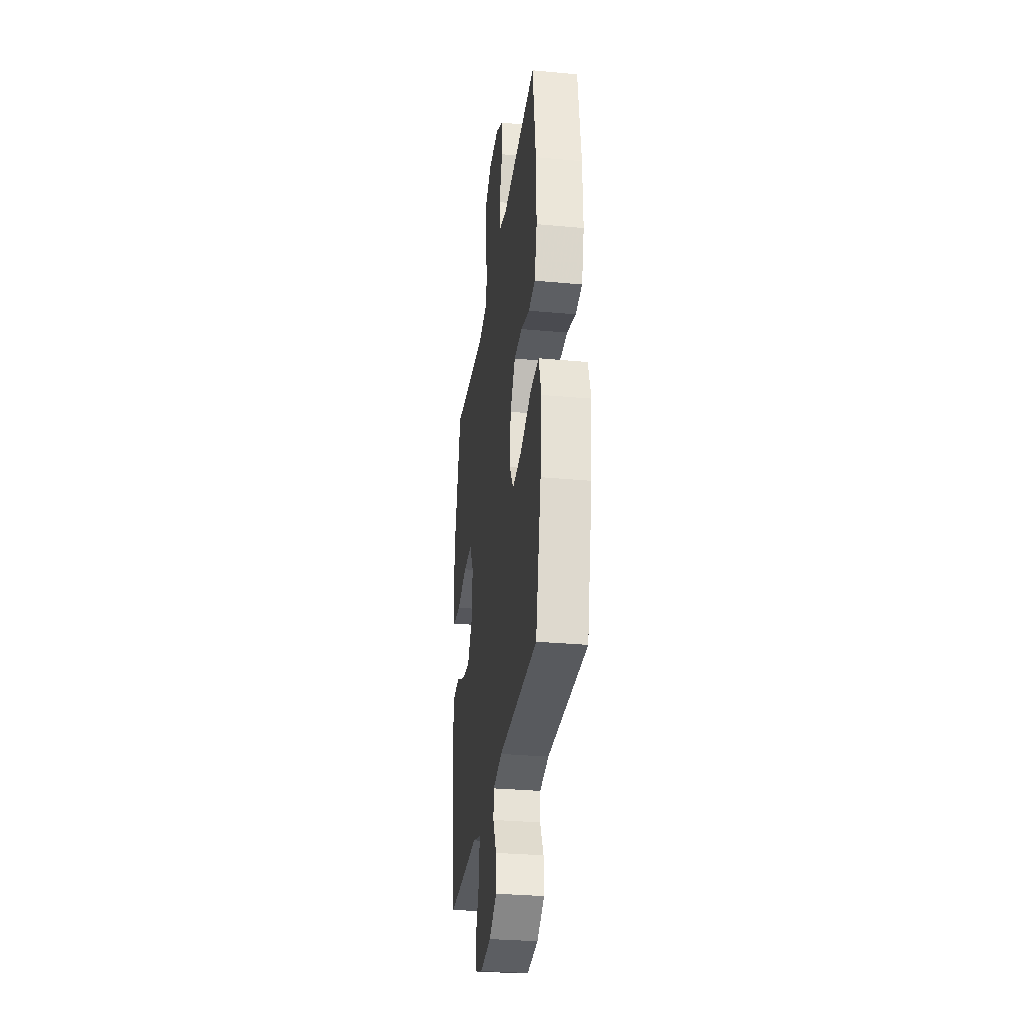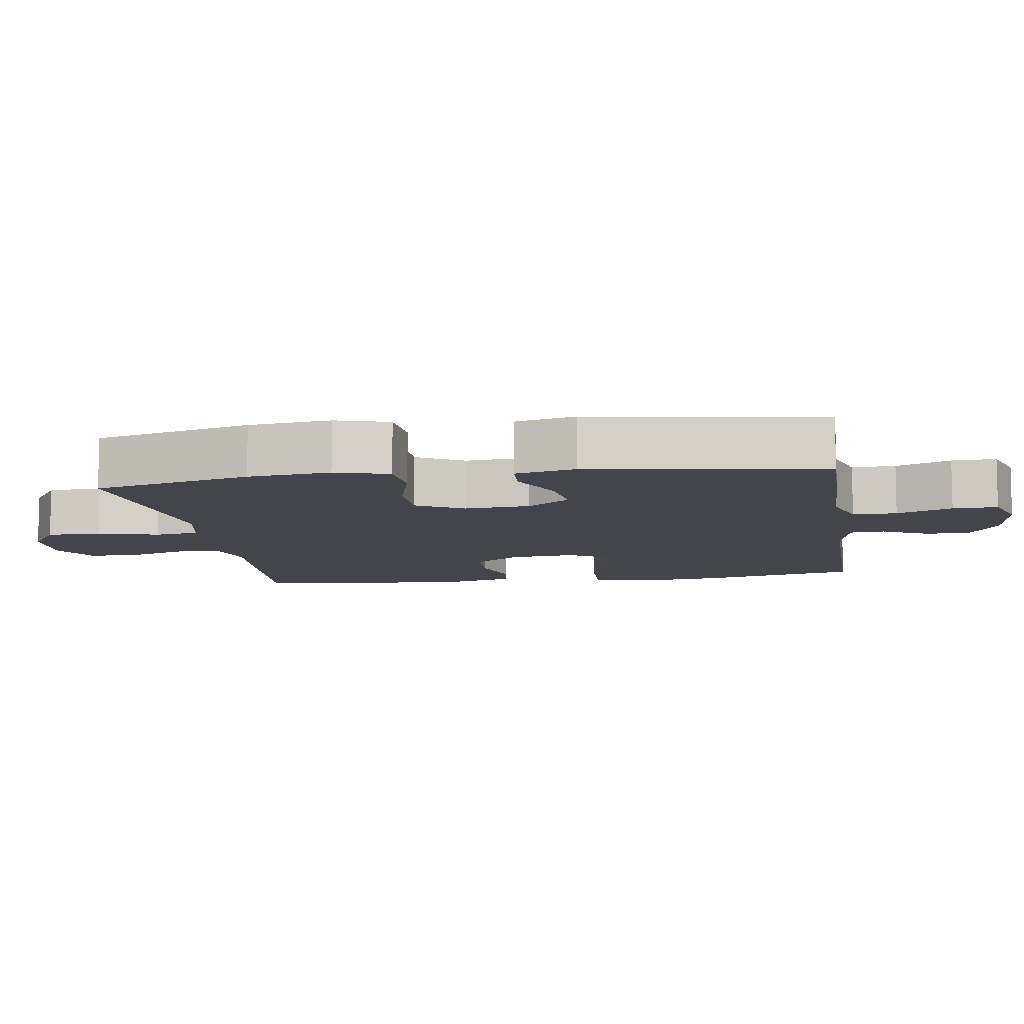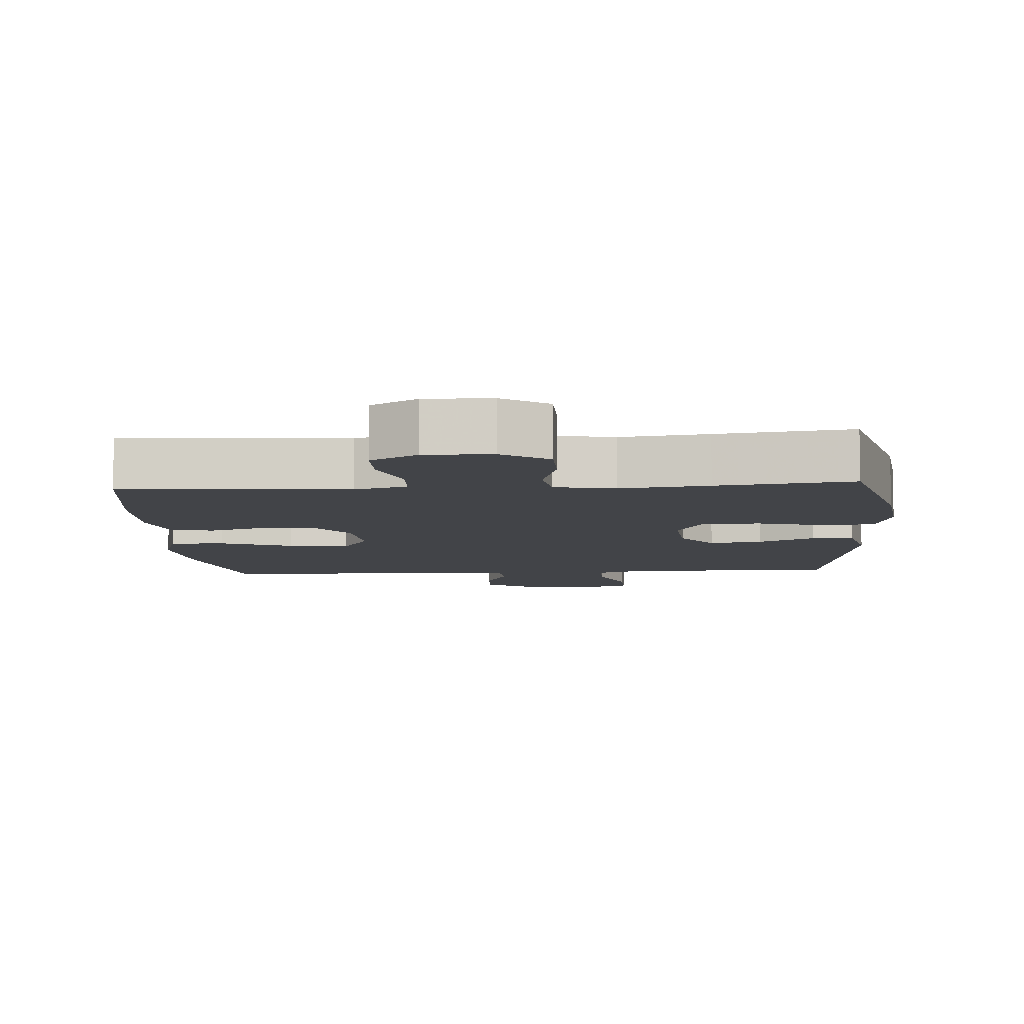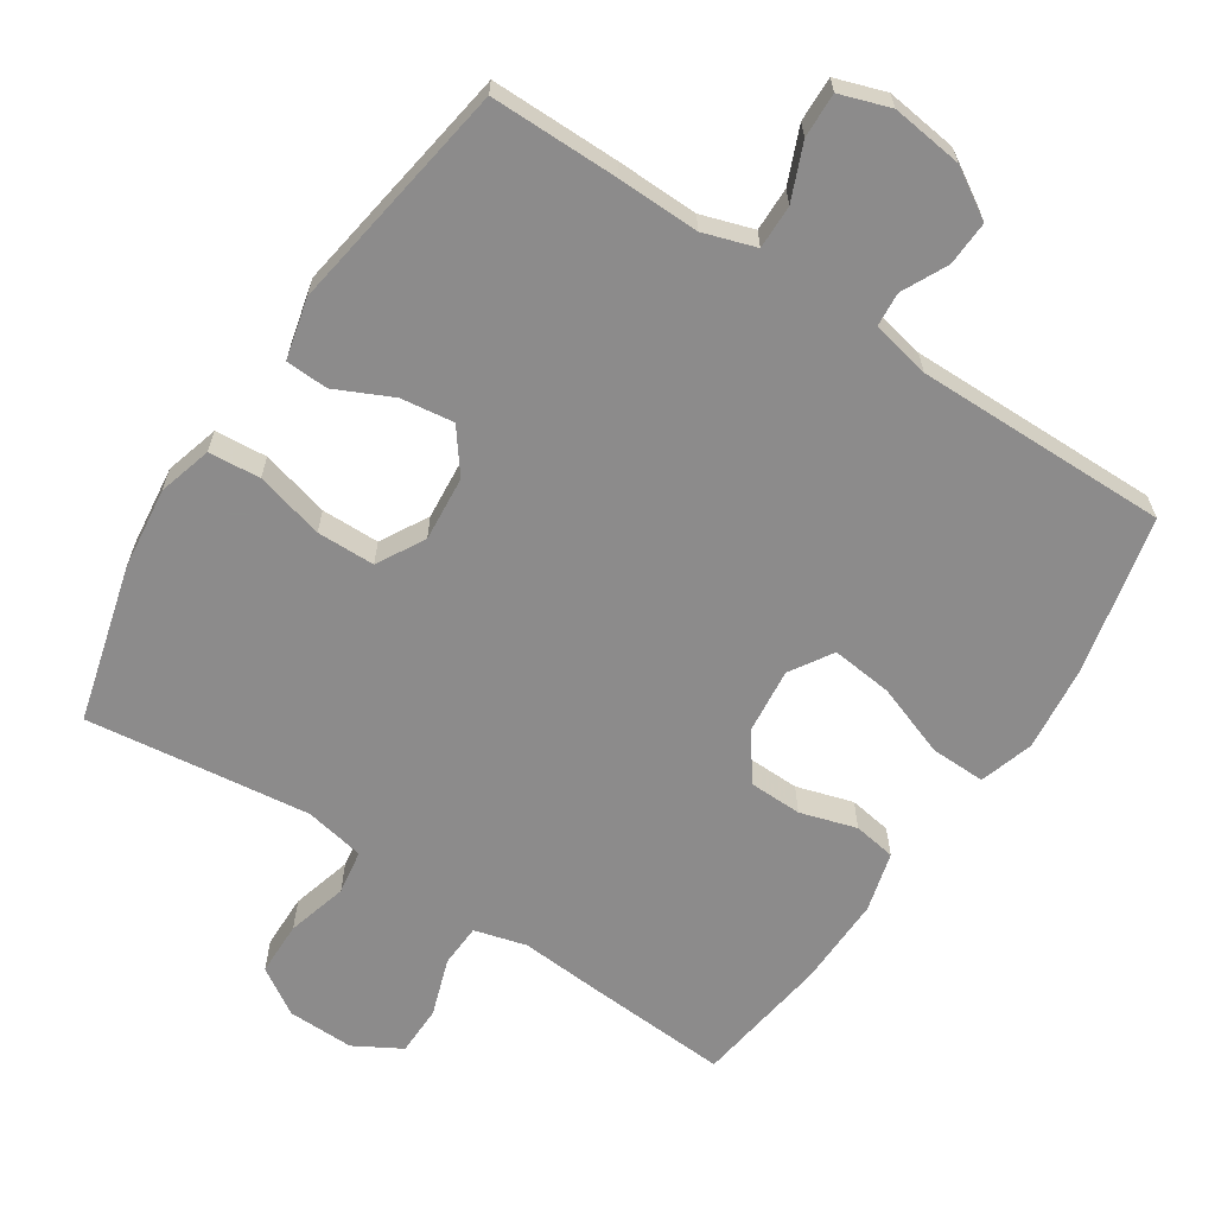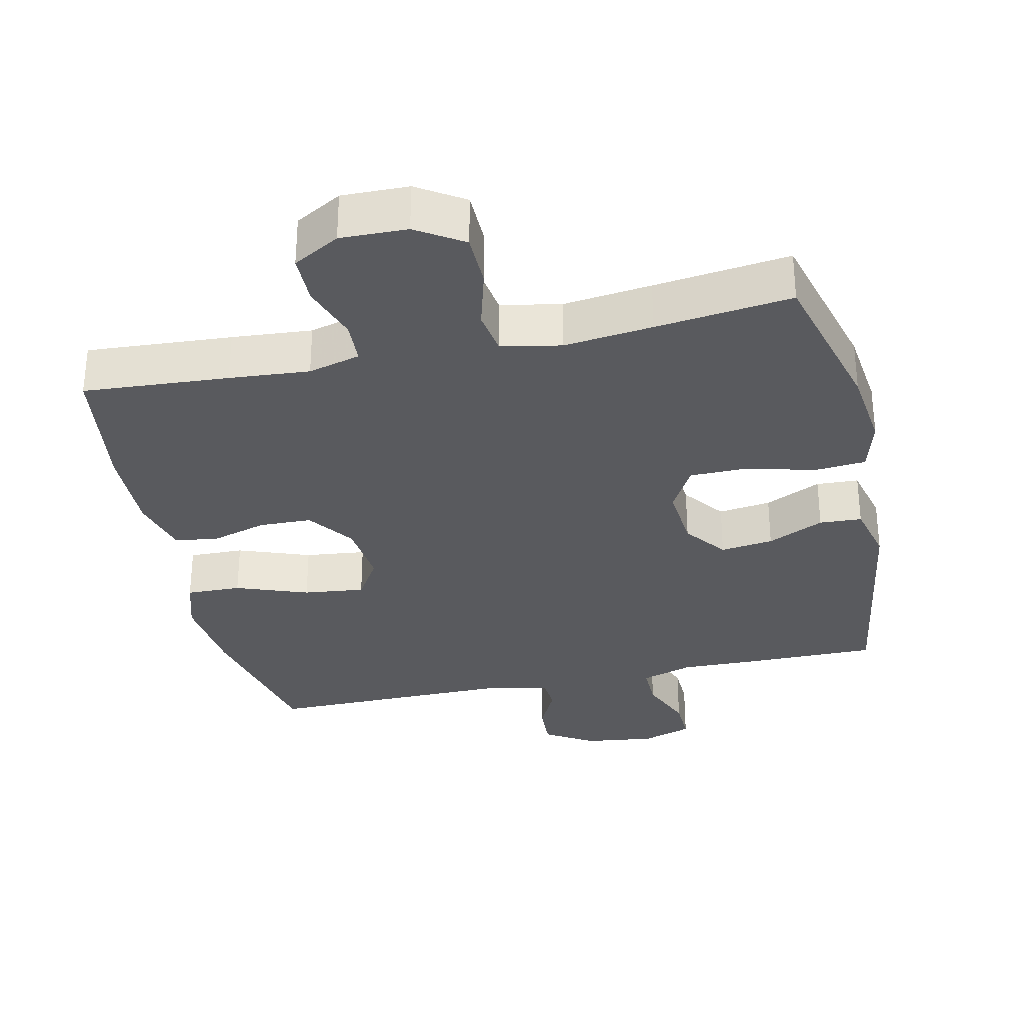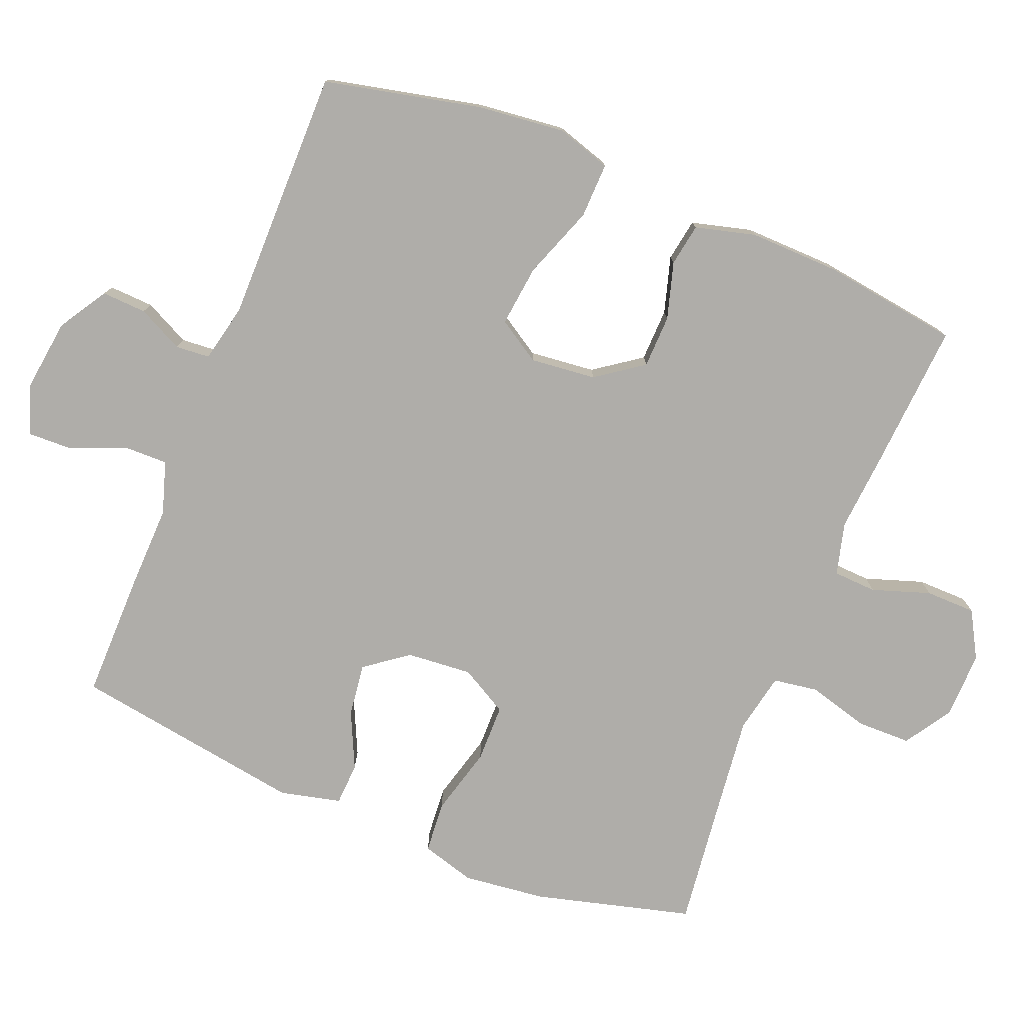
<metadata>
{"format":"obj","ext":"obj","renderer":"f3d","projection":"perspective","resolution":1024,"background":"white","views":[{"elev":-30.8,"azim":-97.6,"up":"+Z"},{"elev":-9.2,"azim":98.4,"up":"+Y"},{"elev":-8.1,"azim":4.0,"up":"+Y"},{"elev":-64.0,"azim":146.8,"up":"+Y"},{"elev":-31.8,"azim":12.5,"up":"+Y"},{"elev":-77.3,"azim":-112.1,"up":"+Y"}]}
</metadata>
<code>
v 0.5 0.07 0.5
v 0.56 0.07 0.275
v 0.574 0.07 0.157
v 0.552 0.07 0.08
v 0.478 0.07 0.074
v 0.38 0.07 0.1
v 0.297 0.07 0.099
v 0.259 0.07 0.031
v 0.267 0.07 -0.063
v 0.313 0.07 -0.124
v 0.389 0.07 -0.114
v 0.47 0.07 -0.076
v 0.531 0.07 -0.079
v 0.552 0.07 -0.166
v 0.5 0.07 -0.5
v 0.316 0.07 -0.499
v 0.199 0.07 -0.496
v 0.124 0.07 -0.52
v 0.125 0.07 -0.583
v 0.158 0.07 -0.662
v 0.16 0.07 -0.726
v 0.088 0.07 -0.75
v -0.014 0.07 -0.737
v -0.084 0.07 -0.694
v -0.081 0.07 -0.63
v -0.049 0.07 -0.565
v -0.053 0.07 -0.516
v -0.137 0.07 -0.498
v -0.5 0.07 -0.5
v -0.551 0.07 -0.275
v -0.565 0.07 -0.15
v -0.541 0.07 -0.072
v -0.462 0.07 -0.074
v -0.358 0.07 -0.112
v -0.27 0.07 -0.122
v -0.232 0.07 -0.061
v -0.242 0.07 0.033
v -0.29 0.07 0.1
v -0.366 0.07 0.102
v -0.447 0.07 0.078
v -0.508 0.07 0.088
v -0.531 0.07 0.174
v -0.528 0.07 0.303
v -0.5 0.07 0.5
v -0.291 0.07 0.486
v -0.176 0.07 0.477
v -0.101 0.07 0.497
v -0.098 0.07 0.559
v -0.126 0.07 0.642
v -0.125 0.07 0.714
v -0.058 0.07 0.752
v 0.038 0.07 0.75
v 0.105 0.07 0.707
v 0.106 0.07 0.629
v 0.082 0.07 0.542
v 0.092 0.07 0.478
v 0.178 0.07 0.461
v 0.305 0.07 0.476
v 0.5 0 0.5
v 0.56 0 0.275
v 0.574 0 0.157
v 0.552 0 0.08
v 0.478 0 0.074
v 0.38 0 0.1
v 0.297 0 0.099
v 0.259 0 0.031
v 0.267 0 -0.063
v 0.313 0 -0.124
v 0.389 0 -0.114
v 0.47 0 -0.076
v 0.531 0 -0.079
v 0.552 0 -0.166
v 0.5 0 -0.5
v 0.316 0 -0.499
v 0.199 0 -0.496
v 0.124 0 -0.52
v 0.125 0 -0.583
v 0.158 0 -0.662
v 0.16 0 -0.726
v 0.088 0 -0.75
v -0.014 0 -0.737
v -0.084 0 -0.694
v -0.081 0 -0.63
v -0.049 0 -0.565
v -0.053 0 -0.516
v -0.137 0 -0.498
v -0.5 0 -0.5
v -0.551 0 -0.275
v -0.565 0 -0.15
v -0.541 0 -0.072
v -0.462 0 -0.074
v -0.358 0 -0.112
v -0.27 0 -0.122
v -0.232 0 -0.061
v -0.242 0 0.033
v -0.29 0 0.1
v -0.366 0 0.102
v -0.447 0 0.078
v -0.508 0 0.088
v -0.531 0 0.174
v -0.528 0 0.303
v -0.5 0 0.5
v -0.291 0 0.486
v -0.176 0 0.477
v -0.101 0 0.497
v -0.098 0 0.559
v -0.126 0 0.642
v -0.125 0 0.714
v -0.058 0 0.752
v 0.038 0 0.75
v 0.105 0 0.707
v 0.106 0 0.629
v 0.082 0 0.542
v 0.092 0 0.478
v 0.178 0 0.461
v 0.305 0 0.476
f 52 53 54 55
f 52 55 56
f 51 52 56
f 48 49 50 51
f 47 48 51 56
f 46 47 56 57
f 44 45 46
f 43 44 46
f 42 43 46 57
f 39 40 41 42
f 38 39 42 57
f 31 32 33 34
f 31 34 35
f 28 29 30 31
f 27 28 31 35
f 23 24 25 26
f 23 26 27
f 22 23 27
f 19 20 21 22
f 18 19 22 27
f 17 18 27 35
f 11 12 13 14
f 10 11 14 15
f 9 10 15 16
f 3 4 5 6
f 3 6 7
f 58 1 2 3
f 58 3 7
f 37 38 57 58
f 36 37 58 7
f 35 36 7 8
f 9 16 17 35
f 8 9 35
f 113 112 111 110
f 114 113 110
f 114 110 109
f 109 108 107 106
f 114 109 106 105
f 115 114 105 104
f 104 103 102
f 104 102 101
f 115 104 101 100
f 100 99 98 97
f 115 100 97 96
f 92 91 90 89
f 93 92 89
f 89 88 87 86
f 93 89 86 85
f 84 83 82 81
f 85 84 81
f 85 81 80
f 80 79 78 77
f 85 80 77 76
f 93 85 76 75
f 72 71 70 69
f 73 72 69 68
f 74 73 68 67
f 64 63 62 61
f 65 64 61
f 61 60 59 116
f 65 61 116
f 116 115 96 95
f 65 116 95 94
f 66 65 94 93
f 93 75 74 67
f 93 67 66
f 1 59 60 2
f 2 60 61 3
f 3 61 62 4
f 4 62 63 5
f 5 63 64 6
f 6 64 65 7
f 7 65 66 8
f 8 66 67 9
f 9 67 68 10
f 10 68 69 11
f 11 69 70 12
f 12 70 71 13
f 13 71 72 14
f 14 72 73 15
f 15 73 74 16
f 16 74 75 17
f 17 75 76 18
f 18 76 77 19
f 19 77 78 20
f 20 78 79 21
f 21 79 80 22
f 22 80 81 23
f 23 81 82 24
f 24 82 83 25
f 25 83 84 26
f 26 84 85 27
f 27 85 86 28
f 28 86 87 29
f 29 87 88 30
f 30 88 89 31
f 31 89 90 32
f 32 90 91 33
f 33 91 92 34
f 34 92 93 35
f 35 93 94 36
f 36 94 95 37
f 37 95 96 38
f 38 96 97 39
f 39 97 98 40
f 40 98 99 41
f 41 99 100 42
f 42 100 101 43
f 43 101 102 44
f 44 102 103 45
f 45 103 104 46
f 46 104 105 47
f 47 105 106 48
f 48 106 107 49
f 49 107 108 50
f 50 108 109 51
f 51 109 110 52
f 52 110 111 53
f 53 111 112 54
f 54 112 113 55
f 55 113 114 56
f 56 114 115 57
f 57 115 116 58
f 58 116 59 1

</code>
